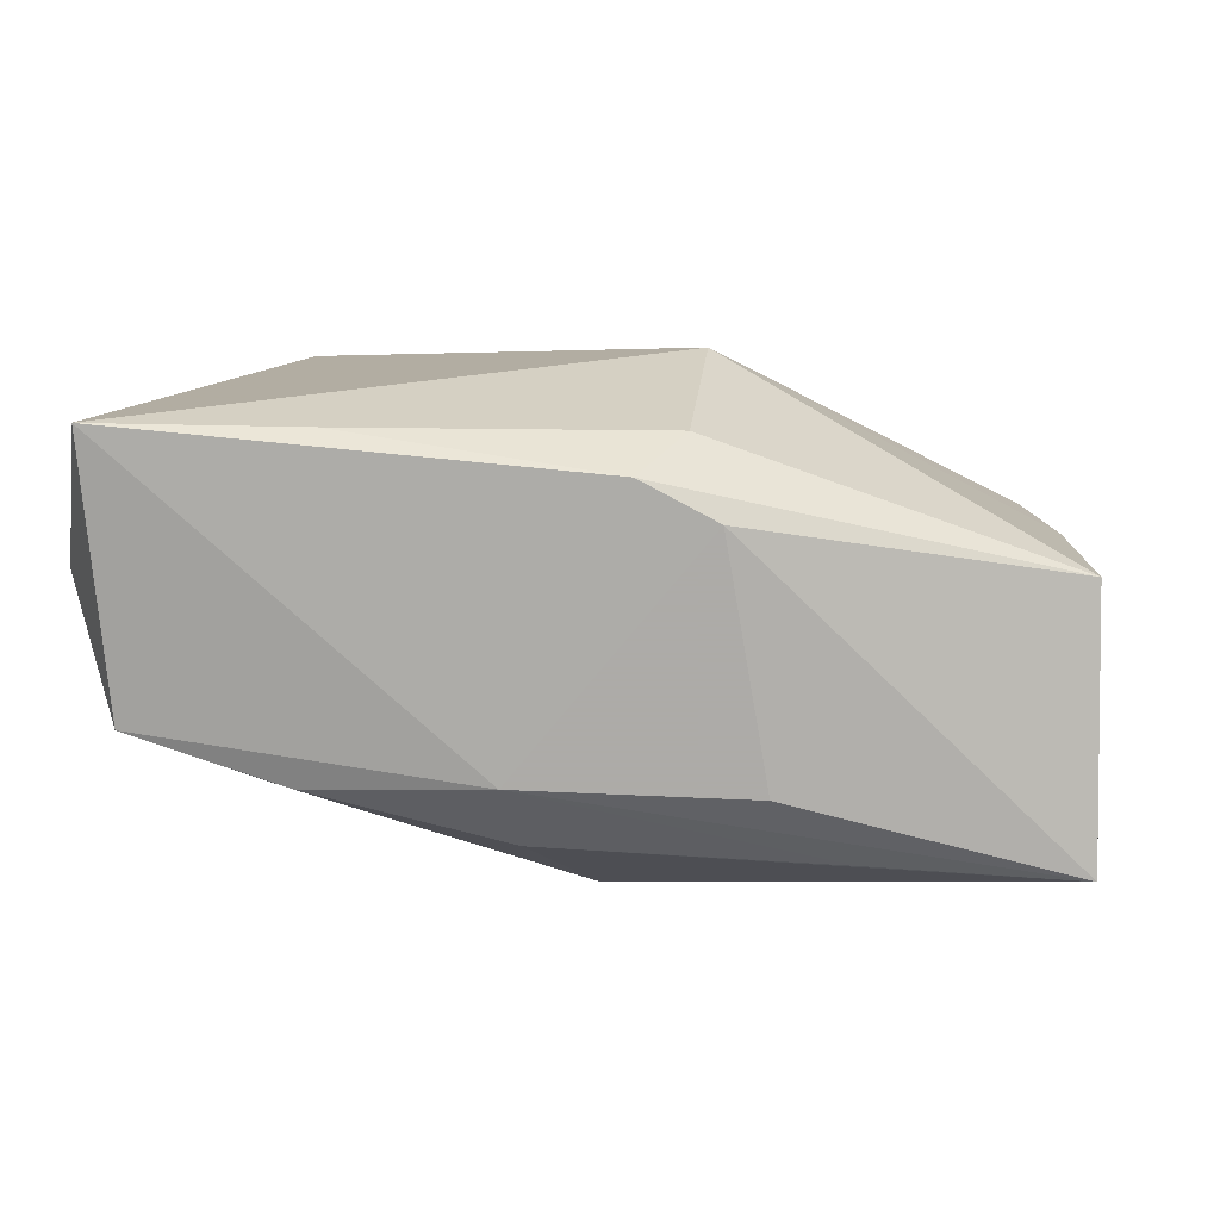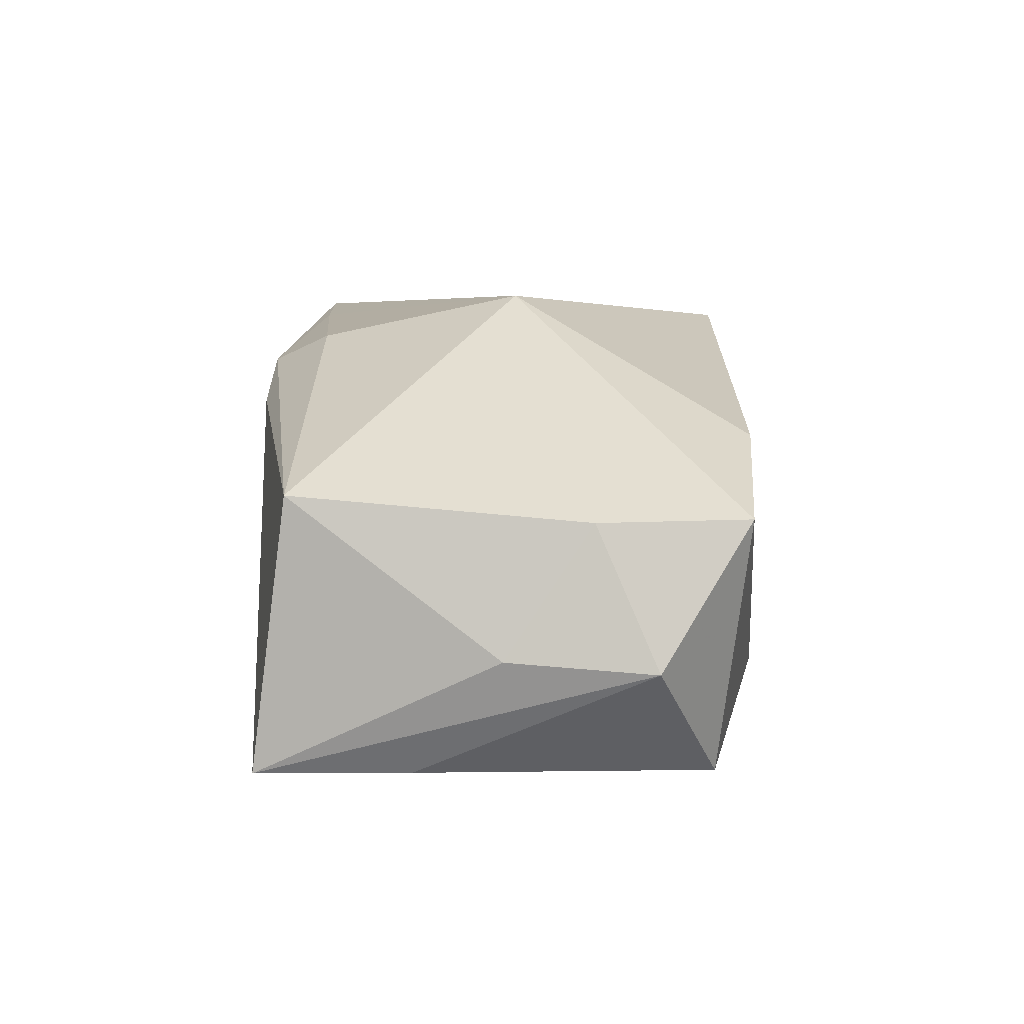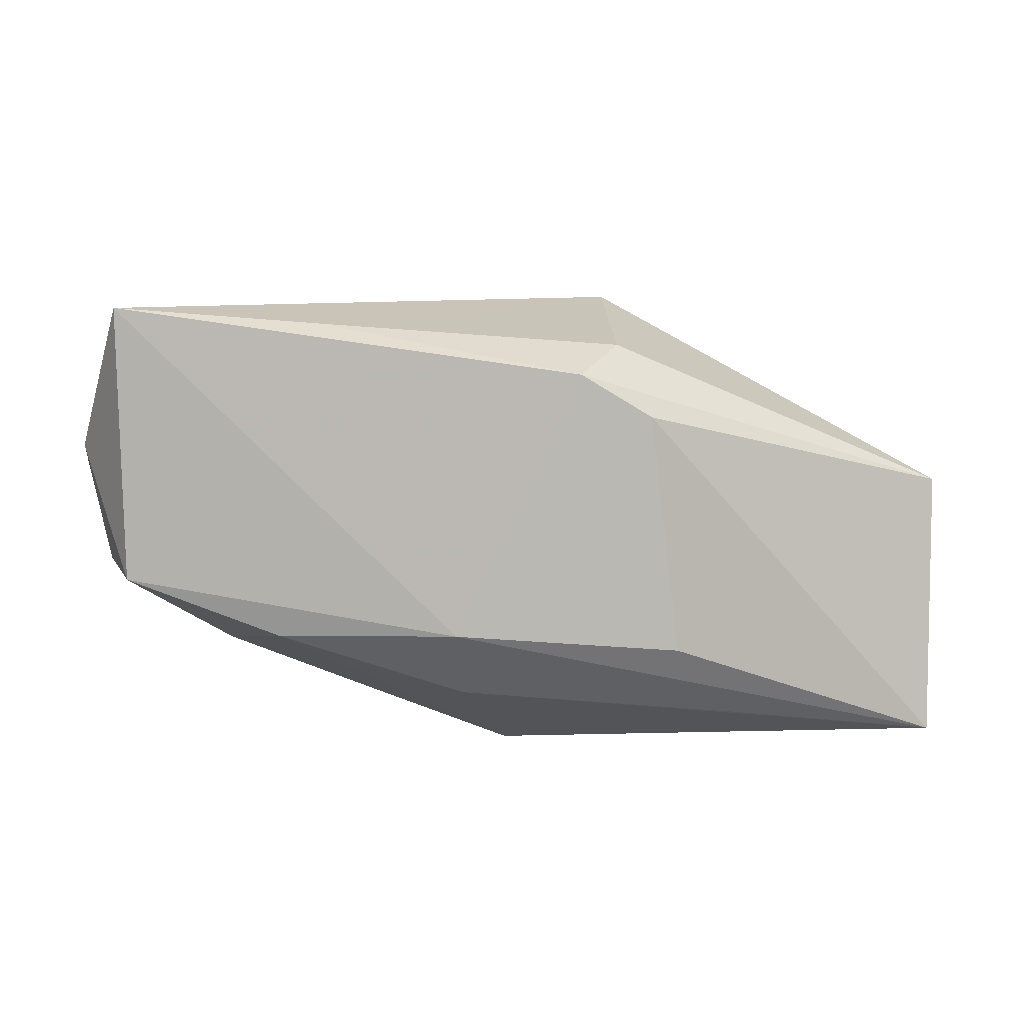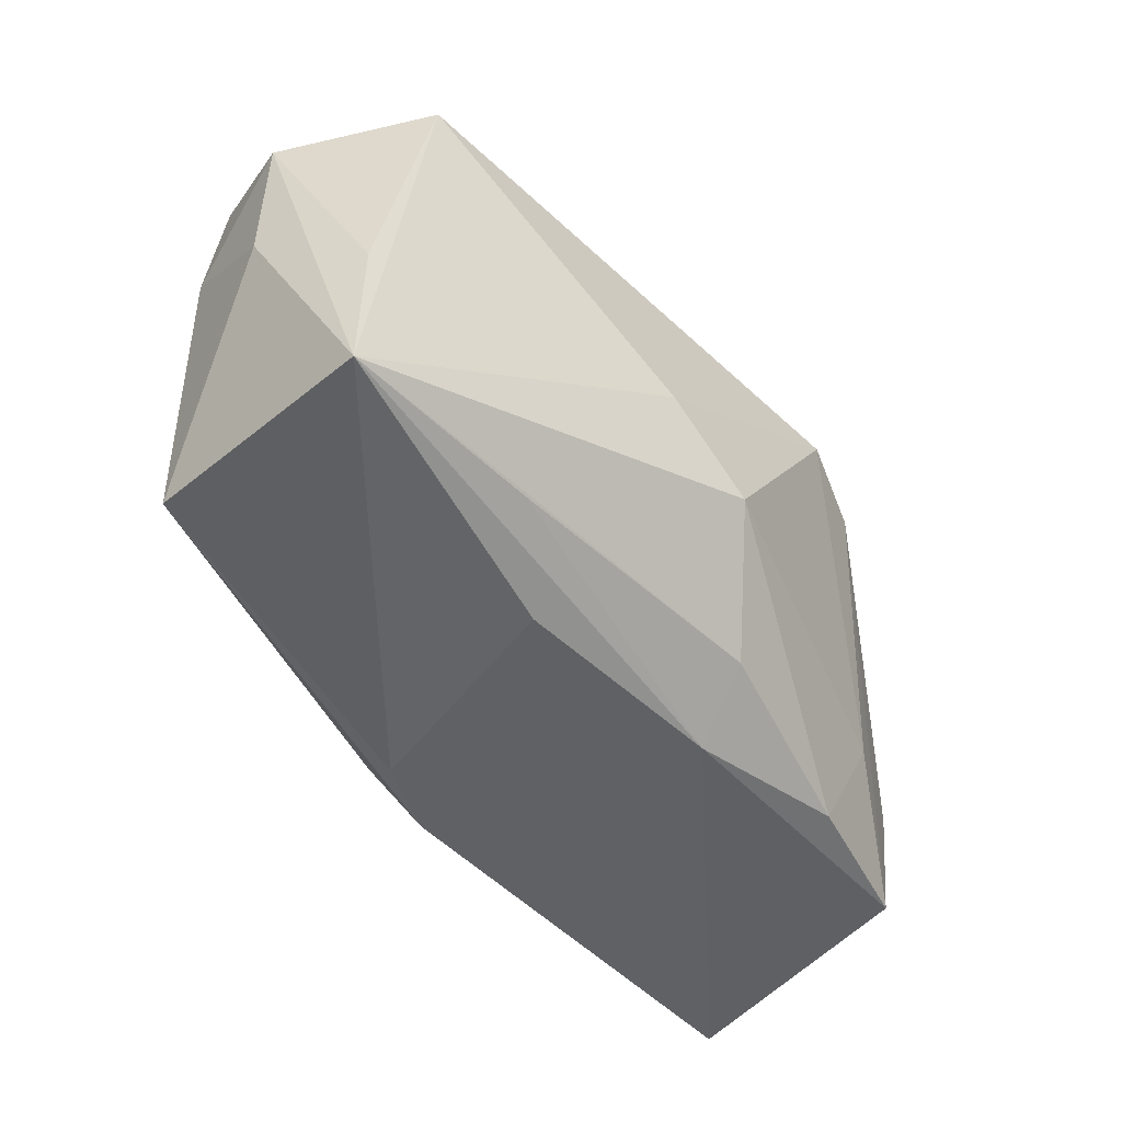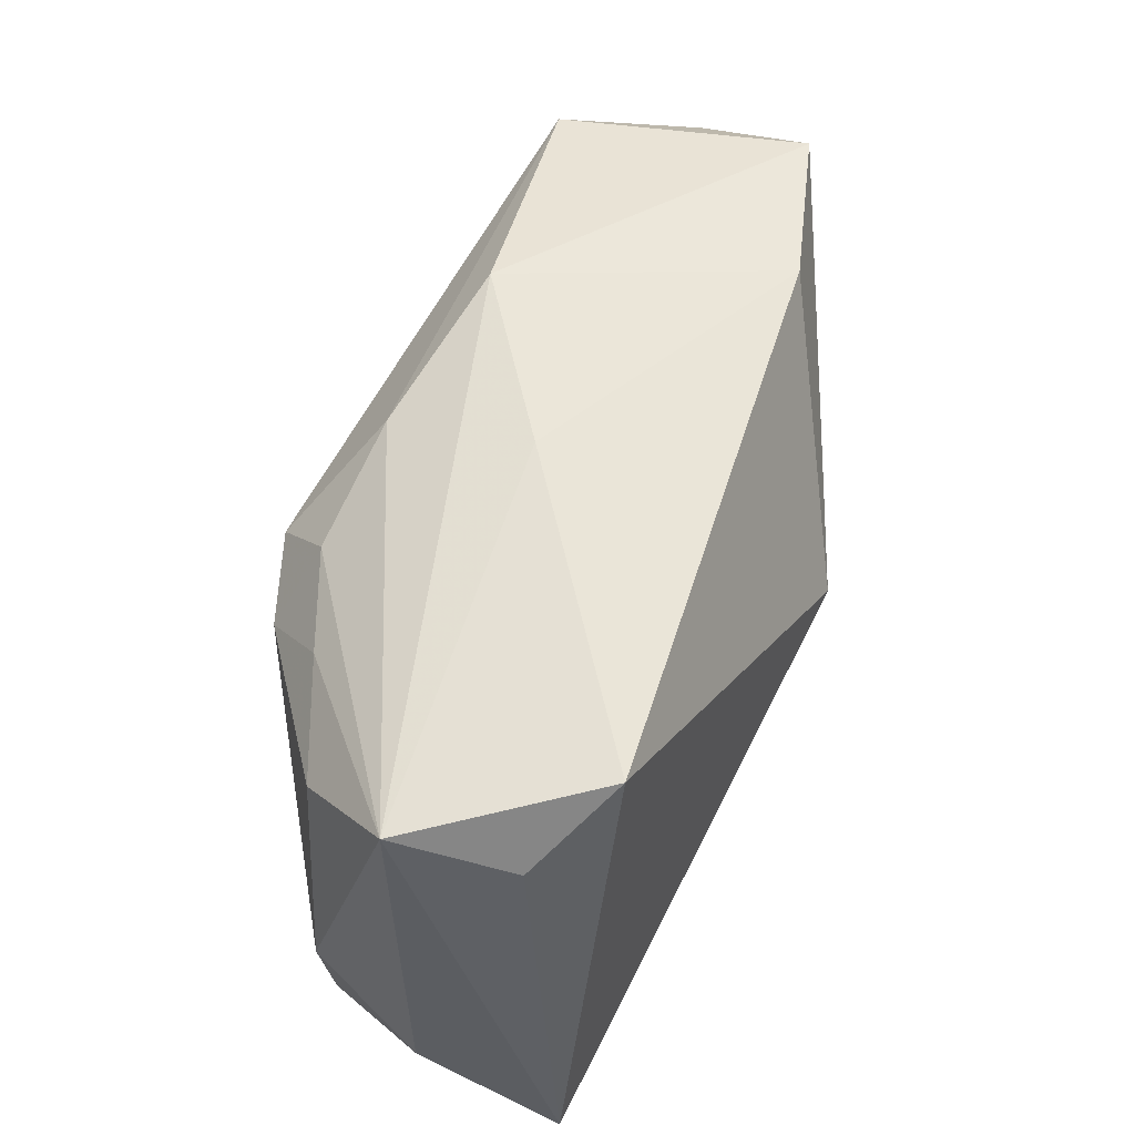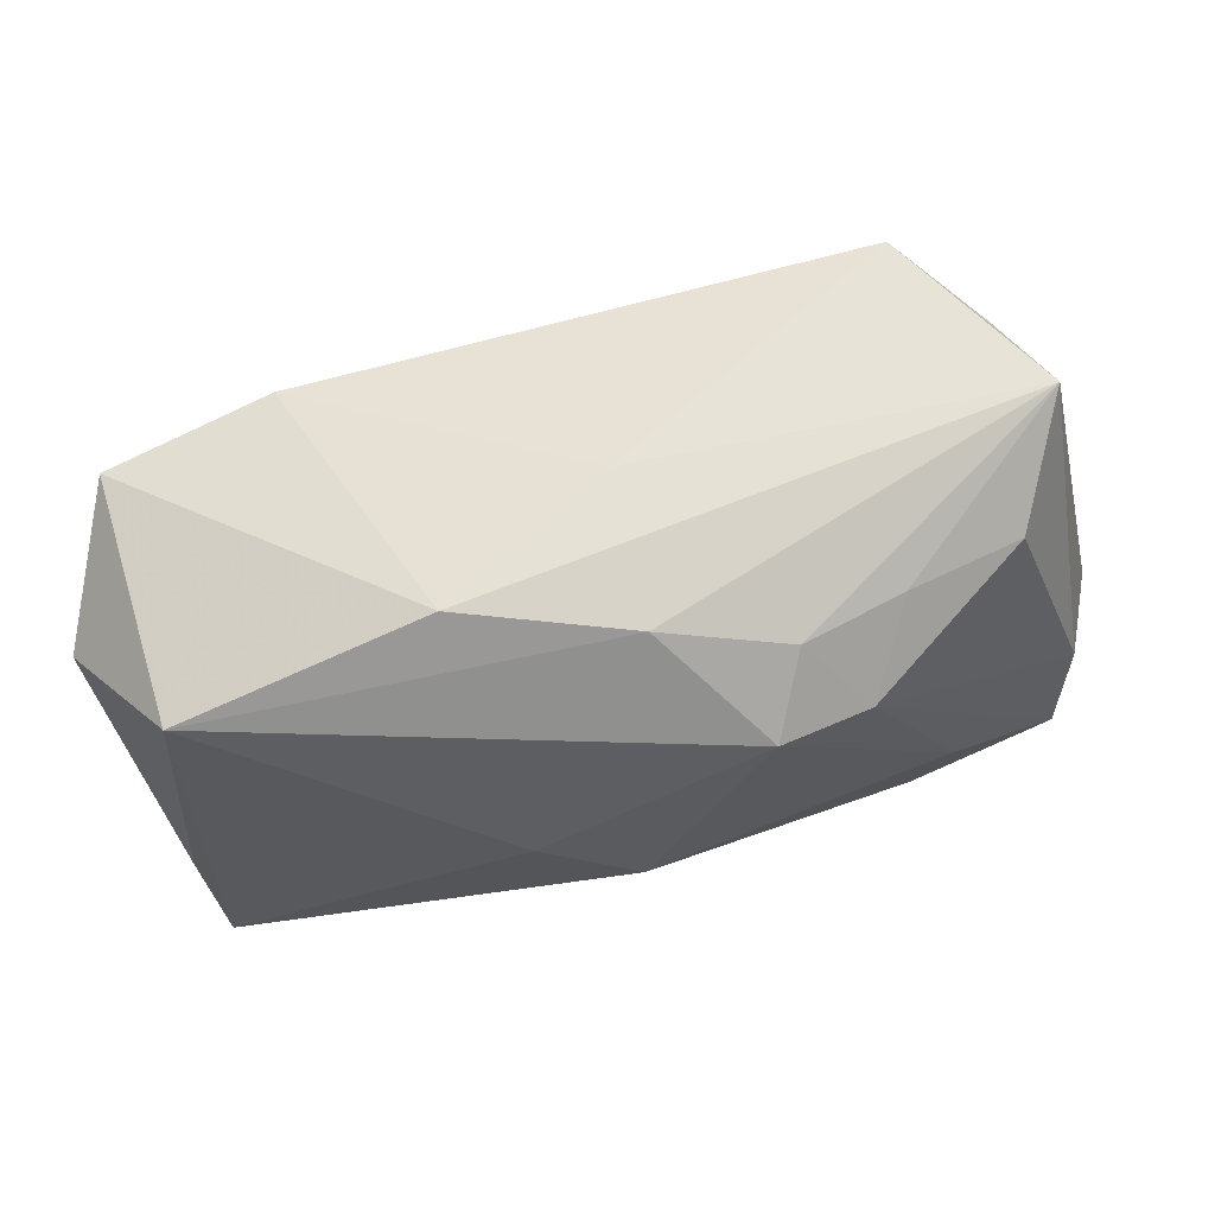
<metadata>
{"format":"obj","ext":"obj","renderer":"f3d","projection":"perspective","resolution":1024,"background":"white","views":[{"elev":-76.5,"azim":3.0,"up":"+Y"},{"elev":5.1,"azim":92.8,"up":"+Z"},{"elev":7.9,"azim":-9.1,"up":"+Z"},{"elev":-47.6,"azim":138.5,"up":"+Y"},{"elev":57.6,"azim":-59.6,"up":"+Y"},{"elev":-30.5,"azim":-172.1,"up":"+Z"}]}
</metadata>
<code>
v -0.02104 0.008752 -0.01534
v -0.03572 -0.01976 -0.002528
v -0.02327 -0.01981 -0.007638
v -0.03919 -0.01347 0.00817
v 0.03912 0.01398 -0.009403
v -0.007242 -0.01703 -0.01375
v -0.00322 0.02225 -0.001423
v -0.03733 -0.008758 -0.002357
v 0.03886 0.001866 -0.008554
v -0.001983 -0.007032 -0.0204
v -0.02399 0.01424 -0.008877
v -0.03621 0.01869 0.005453
v -0.03617 -0.02114 0.02003
v 0.01748 -0.018 -0.01625
v 0.008935 0.02277 -0.01289
v 0.03591 -0.01542 0.004012
v -0.02433 0.0204 0.0186
v 0.00847 -0.02145 0.01054
v 0.03491 -0.01834 -0.01829
v 0.0297 0.01864 -0.01874
v -0.00838 -0.02145 -0.007889
v 0.01095 -0.02145 -0.009737
v 0.02267 0.02172 0.008165
v -0.03293 0.01214 -0.003749
v -0.01948 -0.0195 0.01859
v 0.008701 0.001401 0.02003
v 0.03595 0.02118 0.002313
v 0.0374 0.008901 0.002103
v -0.01393 0.01024 -0.01886
v 0.005885 -0.0009371 -0.02086
v -0.03185 0.01443 0.0146
v -0.01613 0.01525 -0.01335
v 0.006528 -0.0161 0.01642
v -0.005579 0.01929 -0.01372
v 0.002368 -0.0214 0.01423
v 0.03458 -0.00558 -0.01818
v -0.02699 -0.01148 -0.009254
f 30 19 10
f 30 20 19
f 27 20 15
f 10 19 6
f 37 2 1
f 1 32 29
f 20 30 29
f 29 30 10
f 10 37 29
f 29 37 1
f 17 12 31
f 11 32 1
f 11 12 32
f 15 12 7
f 7 12 17
f 20 27 5
f 23 17 26
f 26 27 23
f 23 7 17
f 23 27 15
f 15 7 23
f 34 29 32
f 34 12 15
f 32 12 34
f 15 20 34
f 20 29 34
f 1 2 8
f 8 2 4
f 4 12 8
f 24 11 1
f 12 11 24
f 1 8 24
f 24 8 12
f 19 20 36
f 36 5 19
f 20 5 36
f 19 5 9
f 14 6 19
f 19 21 14
f 14 21 6
f 3 21 2
f 6 21 3
f 10 6 3
f 3 37 10
f 2 37 3
f 2 21 13
f 4 2 13
f 13 12 4
f 13 31 12
f 26 17 13
f 17 31 13
f 26 33 16
f 19 9 16
f 19 16 18
f 25 33 26
f 26 13 25
f 28 9 5
f 28 16 9
f 28 5 27
f 28 27 26
f 26 16 28
f 22 21 19
f 19 18 22
f 22 18 21
f 35 13 21
f 21 18 35
f 35 25 13
f 33 25 35
f 35 16 33
f 35 18 16

</code>
